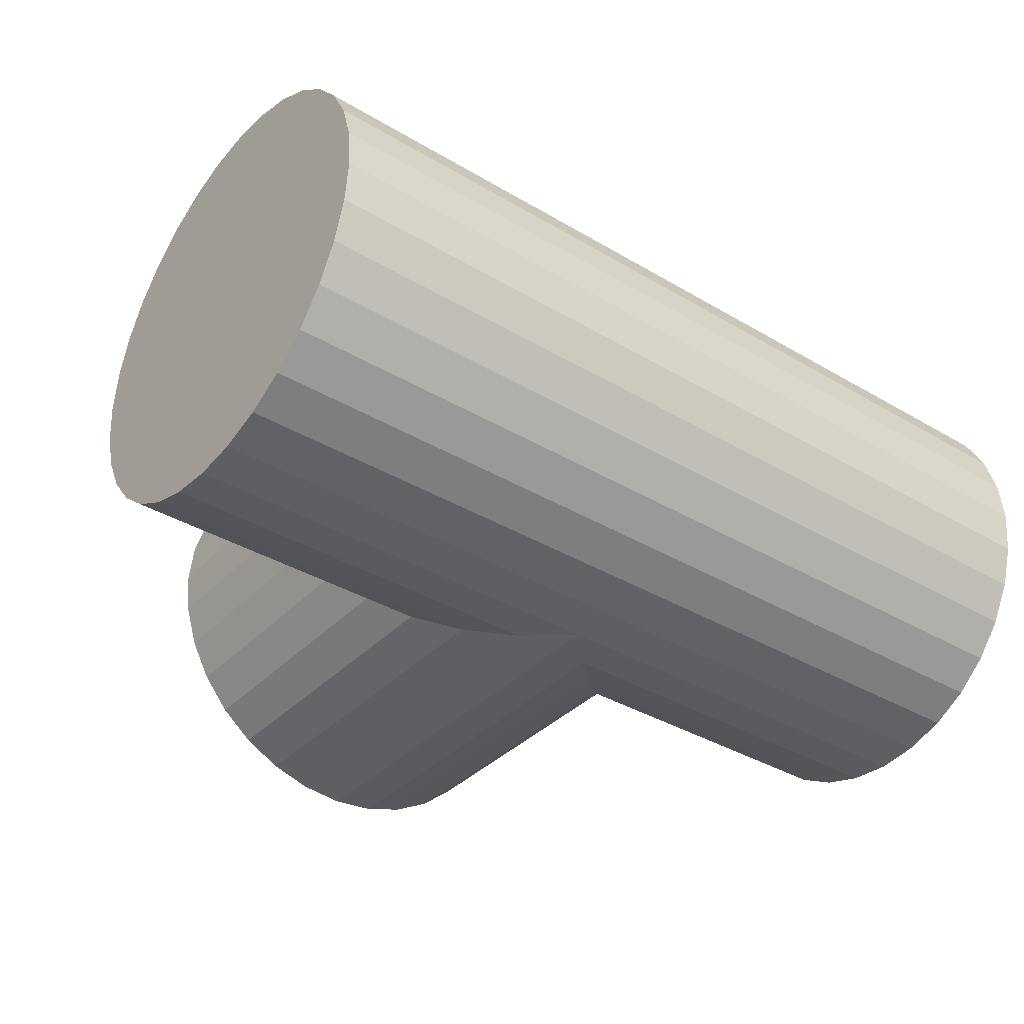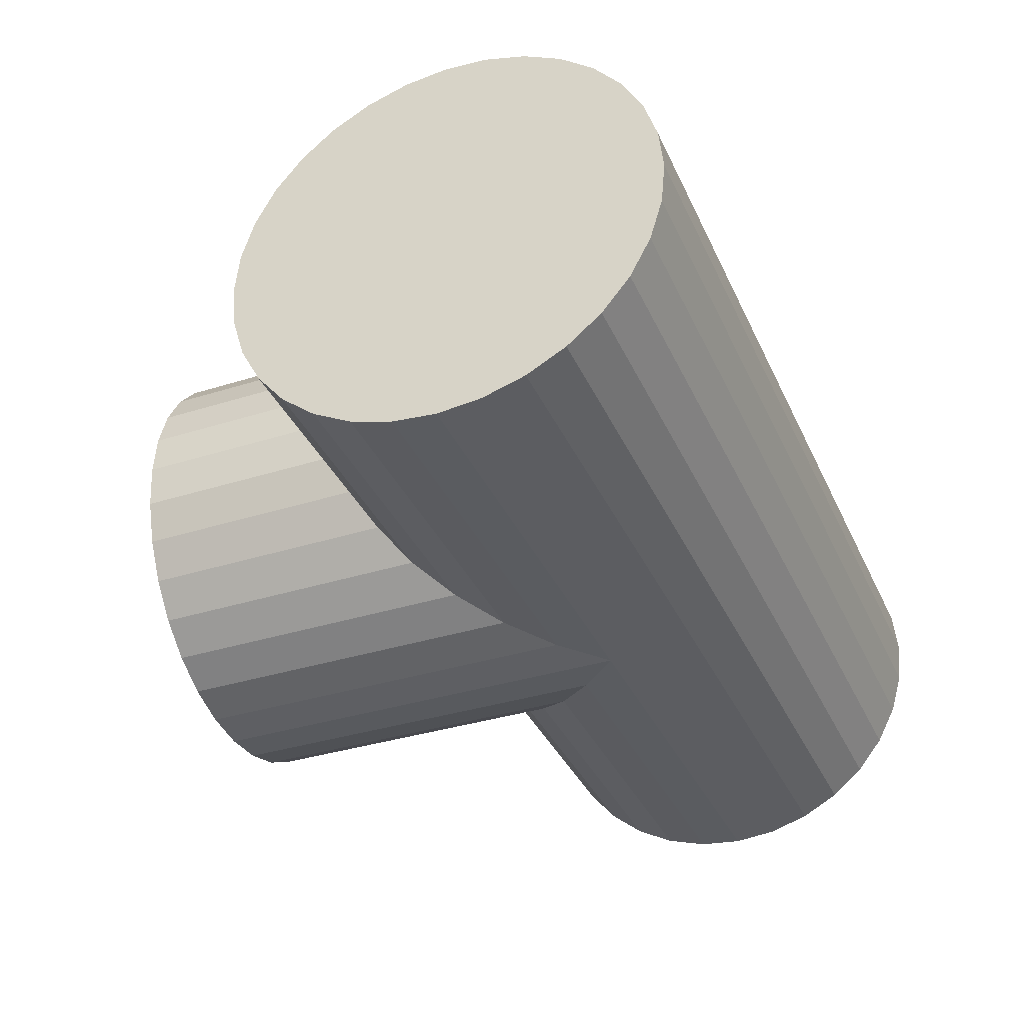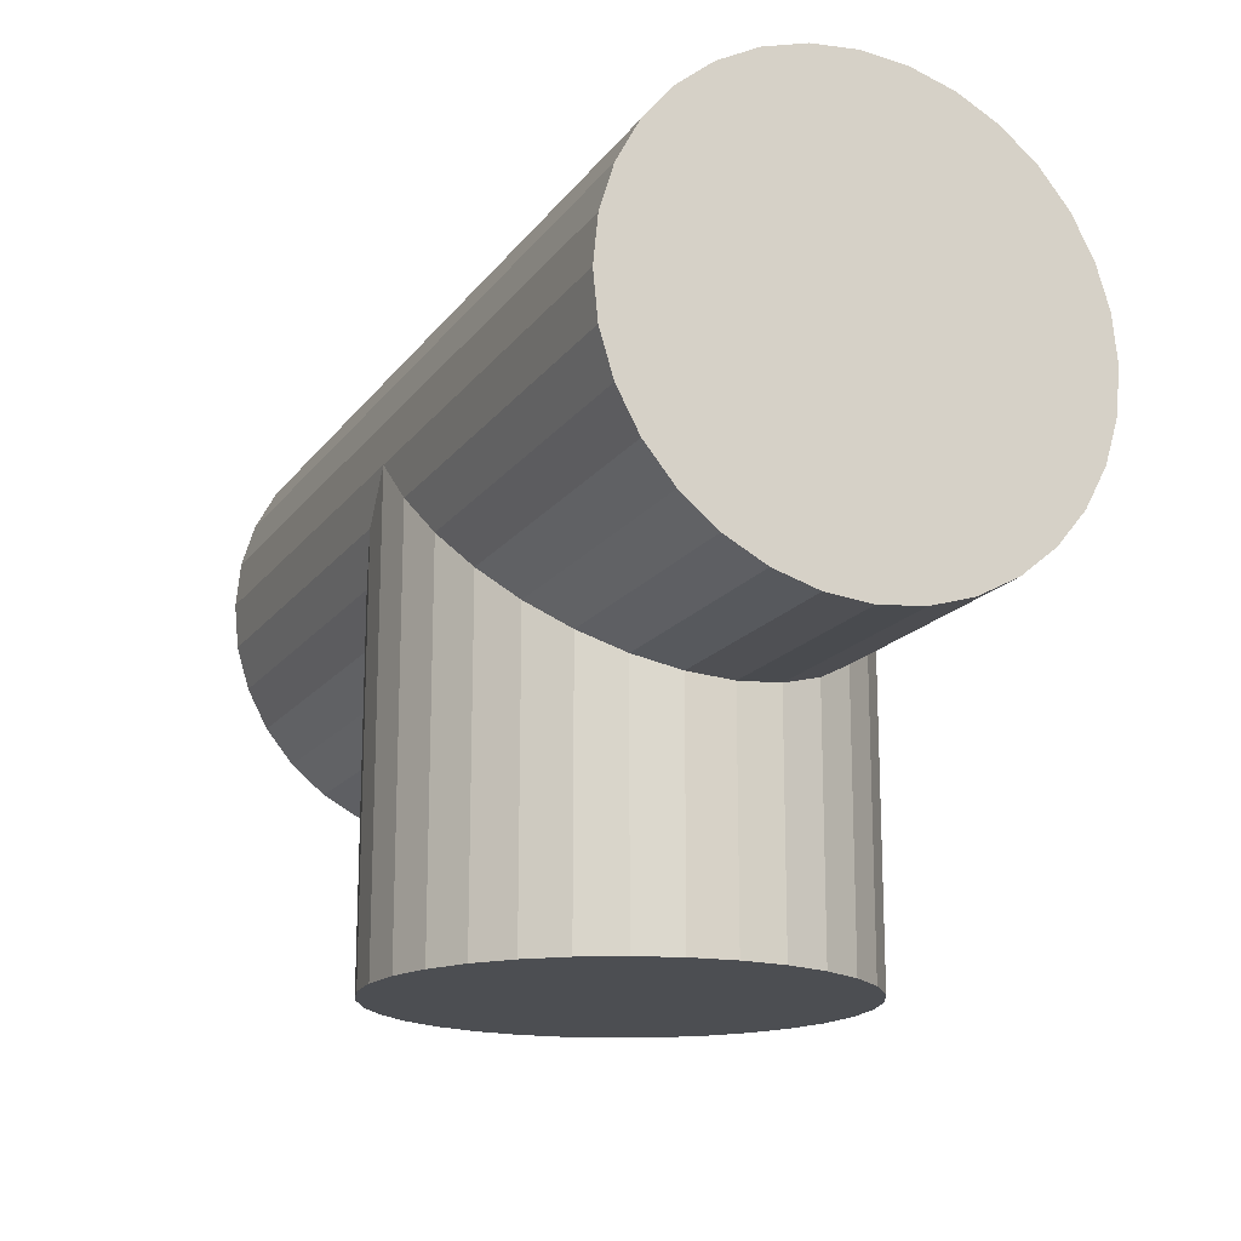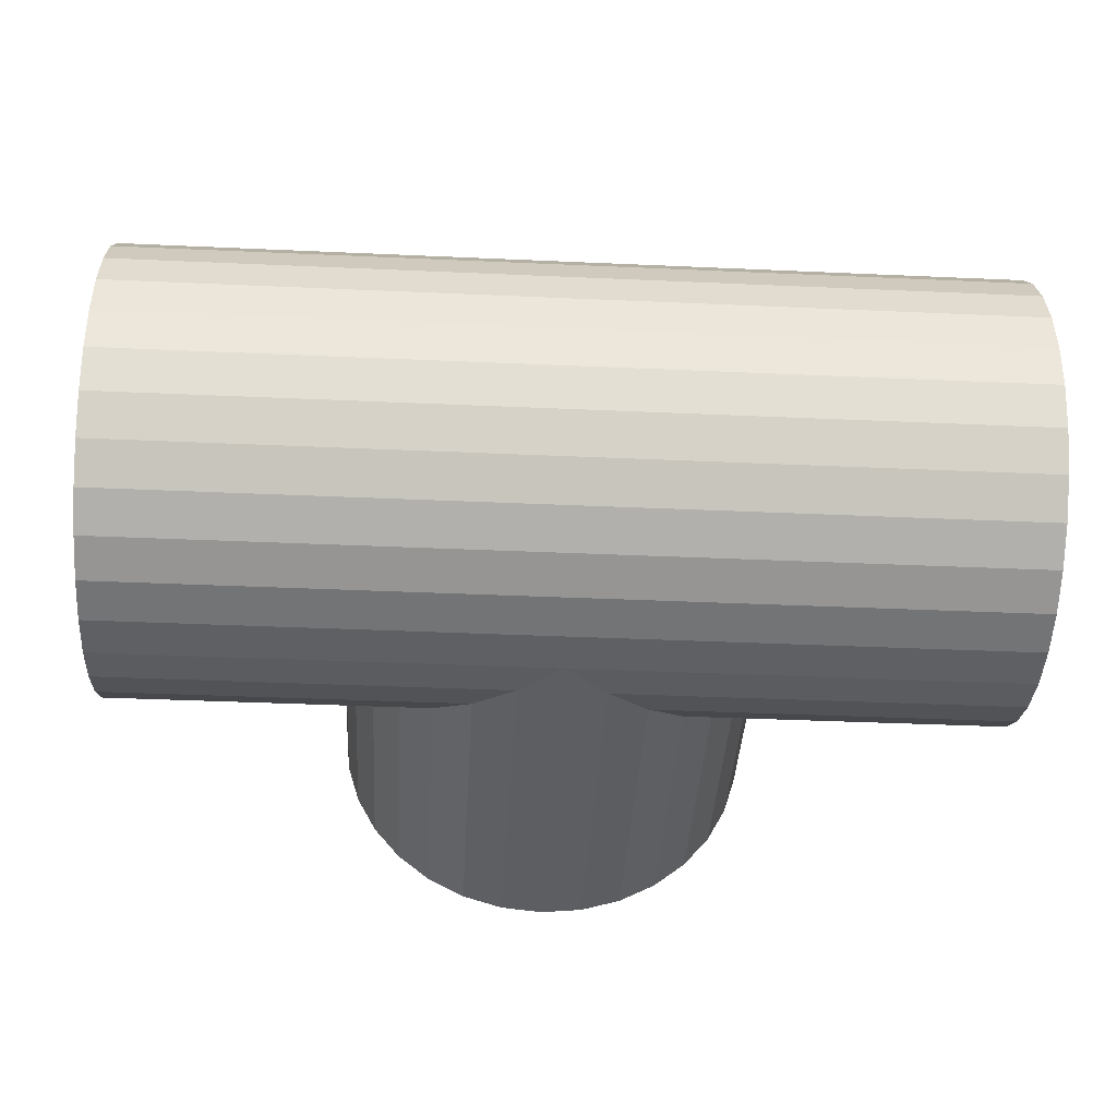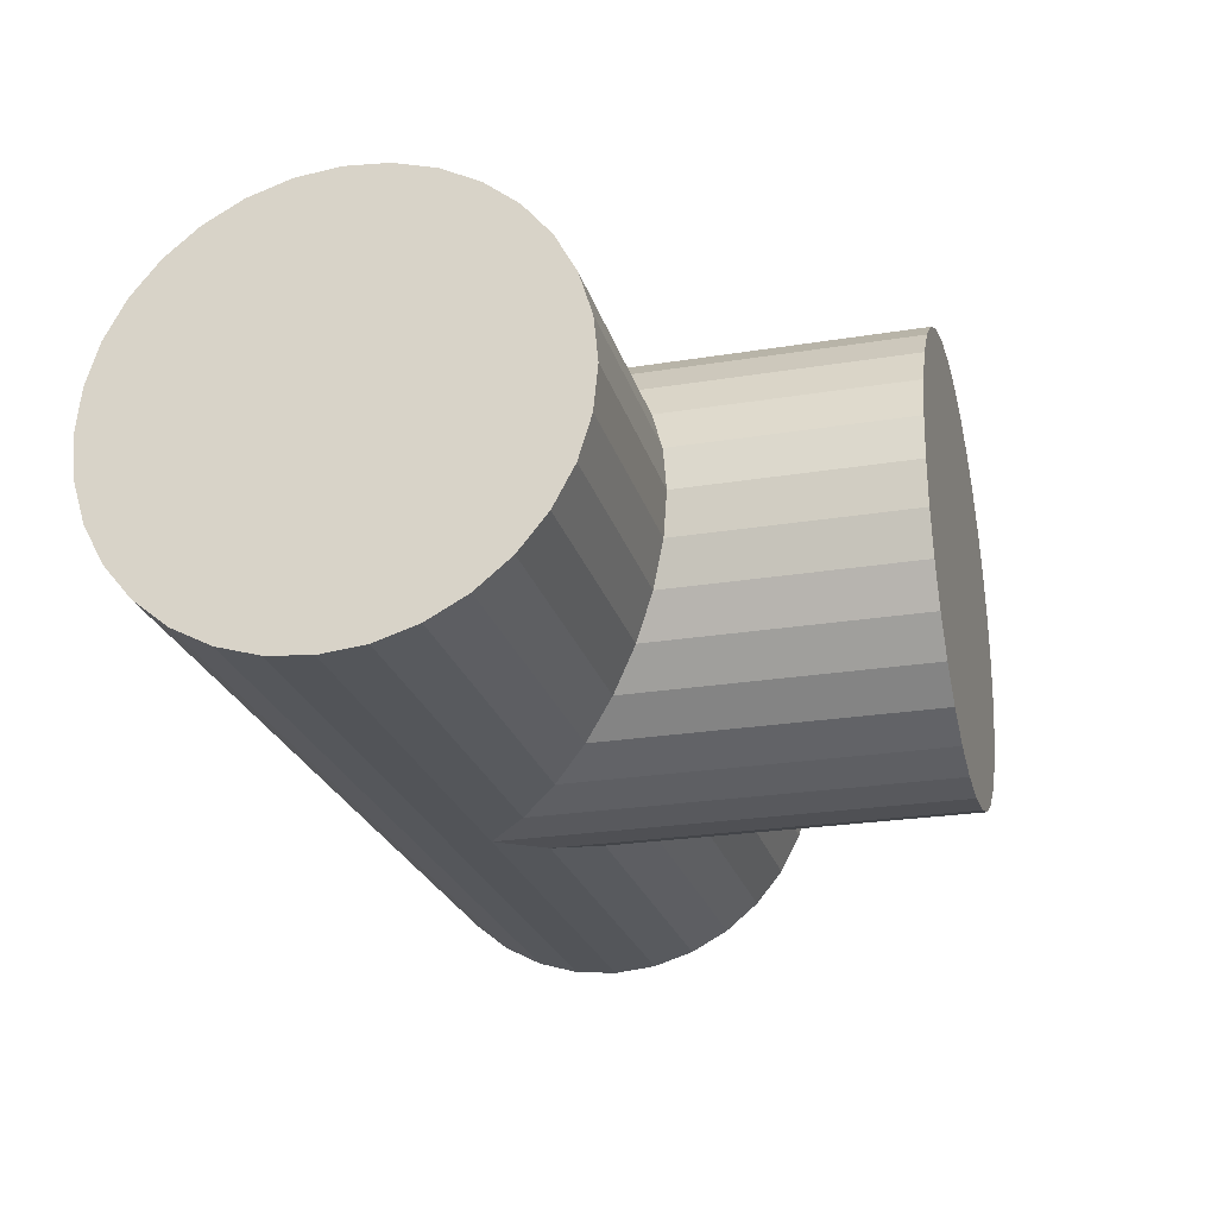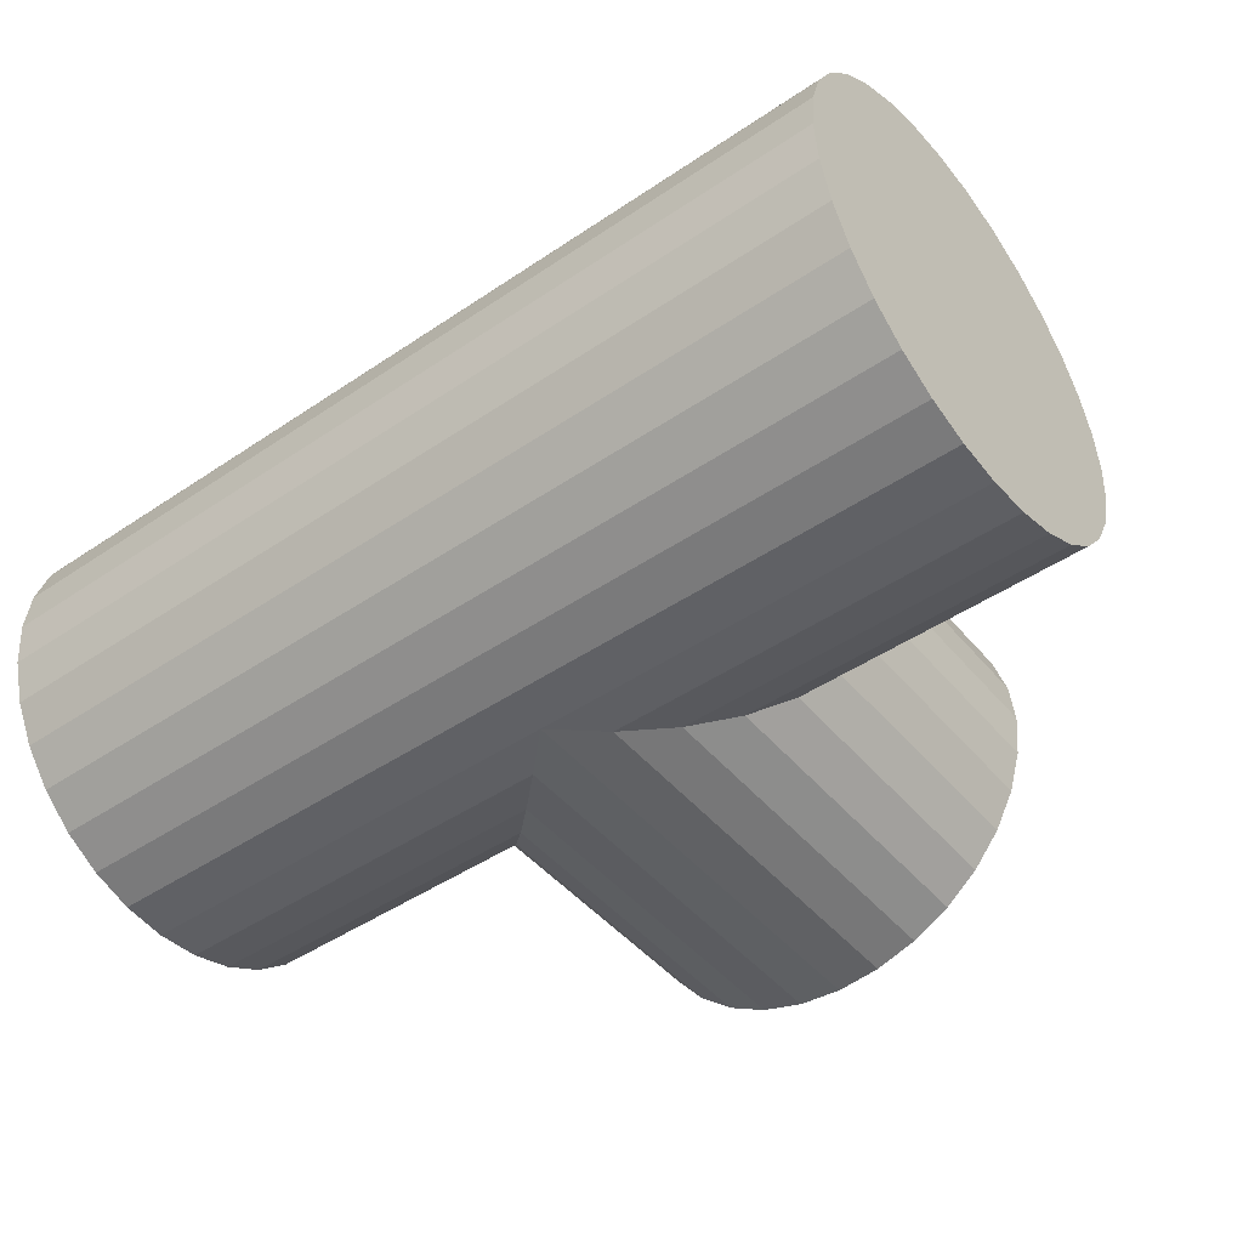
<metadata>
{"format":"obj","ext":"obj","renderer":"f3d","projection":"perspective","resolution":1024,"background":"white","views":[{"elev":-36.6,"azim":142.4,"up":"+Z"},{"elev":-36.0,"azim":112.4,"up":"+Z"},{"elev":-16.9,"azim":-114.3,"up":"+Y"},{"elev":-39.2,"azim":176.8,"up":"+Z"},{"elev":-24.6,"azim":-75.0,"up":"+Z"},{"elev":-46.3,"azim":-142.4,"up":"+Z"}]}
</metadata>
<code>
o Cylinder.001_Cylinder.023
v -2 0.5 -1
v 2 0.5 -1
v -2 0.3049 -0.9808
v 2 0.3049 -0.9808
v -2 0.1173 -0.9239
v 2 0.1173 -0.9239
v -2 -0.05557 -0.8315
v 2 -0.05557 -0.8315
v -2 -0.2071 -0.7071
v 2 -0.2071 -0.7071
v -2 -0.3315 -0.5556
v 2 -0.3315 -0.5556
v -2 -0.4239 -0.3827
v 2 -0.4239 -0.3827
v -2 -0.4808 -0.1951
v 2 -0.4808 -0.1951
v -2 -0.5 -0
v 2 -0.5 -0
v -2 -0.4808 0.1951
v 2 -0.4808 0.1951
v -2 -0.4239 0.3827
v 2 -0.4239 0.3827
v -2 -0.3315 0.5556
v 2 -0.3315 0.5556
v -2 -0.2071 0.7071
v 2 -0.2071 0.7071
v -2 -0.05557 0.8315
v 2 -0.05557 0.8315
v -2 0.1173 0.9239
v 2 0.1173 0.9239
v -2 0.3049 0.9808
v 2 0.3049 0.9808
v -2 0.5 1
v 2 0.5 1
v -2 0.6951 0.9808
v 2 0.6951 0.9808
v -2 0.8827 0.9239
v 2 0.8827 0.9239
v -2 1.056 0.8315
v 2 1.056 0.8315
v -2 1.207 0.7071
v 2 1.207 0.7071
v -2 1.331 0.5556
v 2 1.331 0.5556
v -2 1.424 0.3827
v 2 1.424 0.3827
v -2 1.481 0.1951
v 2 1.481 0.1951
v -2 1.5 -0
v 2 1.5 -0
v -2 1.481 -0.1951
v 2 1.481 -0.1951
v -2 1.424 -0.3827
v 2 1.424 -0.3827
v -2 1.331 -0.5556
v 2 1.331 -0.5556
v -2 1.207 -0.7071
v 2 1.207 -0.7071
v -2 1.056 -0.8315
v 2 1.056 -0.8315
v -2 0.8827 -0.9239
v 2 0.8827 -0.9239
v -2 0.6951 -0.9808
v 2 0.6951 -0.9808
v -0 -1.5 -1
v -0 0.5 -1
v 0.1951 -1.5 -0.9808
v 0.1951 0.5 -0.9808
v 0.3827 -1.5 -0.9239
v 0.3827 0.5 -0.9239
v 0.5556 -1.5 -0.8315
v 0.5556 0.5 -0.8315
v 0.7071 -1.5 -0.7071
v 0.7071 0.5 -0.7071
v 0.8315 -1.5 -0.5556
v 0.8315 0.5 -0.5556
v 0.9239 -1.5 -0.3827
v 0.9239 0.5 -0.3827
v 0.9808 -1.5 -0.1951
v 0.9808 0.5 -0.1951
v 1 -1.5 -0
v 1 0.5 -0
v 0.9808 -1.5 0.1951
v 0.9808 0.5 0.1951
v 0.9239 -1.5 0.3827
v 0.9239 0.5 0.3827
v 0.8315 -1.5 0.5556
v 0.8315 0.5 0.5556
v 0.7071 -1.5 0.7071
v 0.7071 0.5 0.7071
v 0.5556 -1.5 0.8315
v 0.5556 0.5 0.8315
v 0.3827 -1.5 0.9239
v 0.3827 0.5 0.9239
v 0.1951 -1.5 0.9808
v 0.1951 0.5 0.9808
v -0 -1.5 1
v -0 0.5 1
v -0.1951 -1.5 0.9808
v -0.1951 0.5 0.9808
v -0.3827 -1.5 0.9239
v -0.3827 0.5 0.9239
v -0.5556 -1.5 0.8315
v -0.5556 0.5 0.8315
v -0.7071 -1.5 0.7071
v -0.7071 0.5 0.7071
v -0.8315 -1.5 0.5556
v -0.8315 0.5 0.5556
v -0.9239 -1.5 0.3827
v -0.9239 0.5 0.3827
v -0.9808 -1.5 0.1951
v -0.9808 0.5 0.1951
v -1 -1.5 -0
v -1 0.5 -0
v -0.9808 -1.5 -0.1951
v -0.9808 0.5 -0.1951
v -0.9239 -1.5 -0.3827
v -0.9239 0.5 -0.3827
v -0.8315 -1.5 -0.5556
v -0.8315 0.5 -0.5556
v -0.7071 -1.5 -0.7071
v -0.7071 0.5 -0.7071
v -0.5556 -1.5 -0.8315
v -0.5556 0.5 -0.8315
v -0.3827 -1.5 -0.9239
v -0.3827 0.5 -0.9239
v -0.1951 -1.5 -0.9808
v -0.1951 0.5 -0.9808
f 2 3 1
f 4 5 3
f 6 7 5
f 8 9 7
f 10 11 9
f 12 13 11
f 14 15 13
f 16 17 15
f 18 19 17
f 20 21 19
f 22 23 21
f 24 25 23
f 26 27 25
f 28 29 27
f 30 31 29
f 32 33 31
f 34 35 33
f 36 37 35
f 38 39 37
f 40 41 39
f 42 43 41
f 44 45 43
f 46 47 45
f 48 49 47
f 50 51 49
f 52 53 51
f 54 55 53
f 56 57 55
f 58 59 57
f 60 61 59
f 38 22 6
f 62 63 61
f 64 1 63
f 31 47 63
f 66 67 65
f 68 69 67
f 70 71 69
f 72 73 71
f 74 75 73
f 76 77 75
f 78 79 77
f 80 81 79
f 81 84 83
f 83 86 85
f 85 88 87
f 88 89 87
f 90 91 89
f 92 93 91
f 94 95 93
f 96 97 95
f 98 99 97
f 100 101 99
f 102 103 101
f 104 105 103
f 105 108 107
f 108 109 107
f 109 112 111
f 112 113 111
f 114 115 113
f 116 117 115
f 118 119 117
f 120 121 119
f 122 123 121
f 124 125 123
f 102 86 70
f 126 127 125
f 128 65 127
f 127 79 95
f 2 4 3
f 4 6 5
f 6 8 7
f 8 10 9
f 10 12 11
f 12 14 13
f 14 16 15
f 16 18 17
f 18 20 19
f 20 22 21
f 22 24 23
f 24 26 25
f 26 28 27
f 28 30 29
f 30 32 31
f 32 34 33
f 34 36 35
f 36 38 37
f 38 40 39
f 40 42 41
f 42 44 43
f 44 46 45
f 46 48 47
f 48 50 49
f 50 52 51
f 52 54 53
f 54 56 55
f 56 58 57
f 58 60 59
f 60 62 61
f 6 4 62
f 4 2 62
f 2 64 62
f 62 60 58
f 58 56 54
f 54 52 50
f 50 48 46
f 46 44 42
f 42 40 38
f 38 36 34
f 34 32 30
f 30 28 26
f 26 24 30
f 24 22 30
f 22 20 18
f 18 16 14
f 14 12 10
f 10 8 14
f 8 6 14
f 62 58 54
f 54 50 46
f 46 42 54
f 42 38 54
f 38 34 22
f 34 30 22
f 22 18 6
f 18 14 6
f 6 62 38
f 62 54 38
f 62 64 63
f 64 2 1
f 63 1 3
f 3 5 7
f 7 9 11
f 11 13 7
f 13 15 7
f 15 17 19
f 19 21 23
f 23 25 27
f 27 29 23
f 29 31 23
f 31 33 35
f 35 37 39
f 39 41 47
f 41 43 47
f 43 45 47
f 47 49 55
f 49 51 55
f 51 53 55
f 55 57 63
f 57 59 63
f 59 61 63
f 63 3 15
f 3 7 15
f 15 19 23
f 31 35 47
f 35 39 47
f 15 23 31
f 47 55 63
f 63 15 31
f 66 68 67
f 68 70 69
f 70 72 71
f 72 74 73
f 74 76 75
f 76 78 77
f 78 80 79
f 80 82 81
f 81 82 84
f 83 84 86
f 85 86 88
f 88 90 89
f 90 92 91
f 92 94 93
f 94 96 95
f 96 98 97
f 98 100 99
f 100 102 101
f 102 104 103
f 104 106 105
f 105 106 108
f 108 110 109
f 109 110 112
f 112 114 113
f 114 116 115
f 116 118 117
f 118 120 119
f 120 122 121
f 122 124 123
f 124 126 125
f 70 68 126
f 68 66 126
f 66 128 126
f 126 124 122
f 122 120 118
f 118 116 114
f 114 112 110
f 110 108 106
f 106 104 102
f 102 100 98
f 98 96 94
f 94 92 90
f 90 88 86
f 86 84 82
f 82 80 86
f 80 78 86
f 78 76 74
f 74 72 70
f 126 122 118
f 118 114 102
f 114 110 102
f 110 106 102
f 102 98 94
f 94 90 102
f 90 86 102
f 78 74 86
f 74 70 86
f 70 126 102
f 126 118 102
f 126 128 127
f 128 66 65
f 127 65 67
f 67 69 71
f 71 73 75
f 75 77 79
f 79 81 87
f 81 83 87
f 83 85 87
f 87 89 91
f 91 93 95
f 95 97 99
f 99 101 95
f 101 103 95
f 103 105 107
f 107 109 111
f 111 113 115
f 115 117 119
f 119 121 123
f 123 125 127
f 127 67 71
f 71 75 79
f 87 91 79
f 91 95 79
f 103 107 111
f 111 115 119
f 119 123 127
f 127 71 79
f 95 103 111
f 111 119 95
f 119 127 95

</code>
